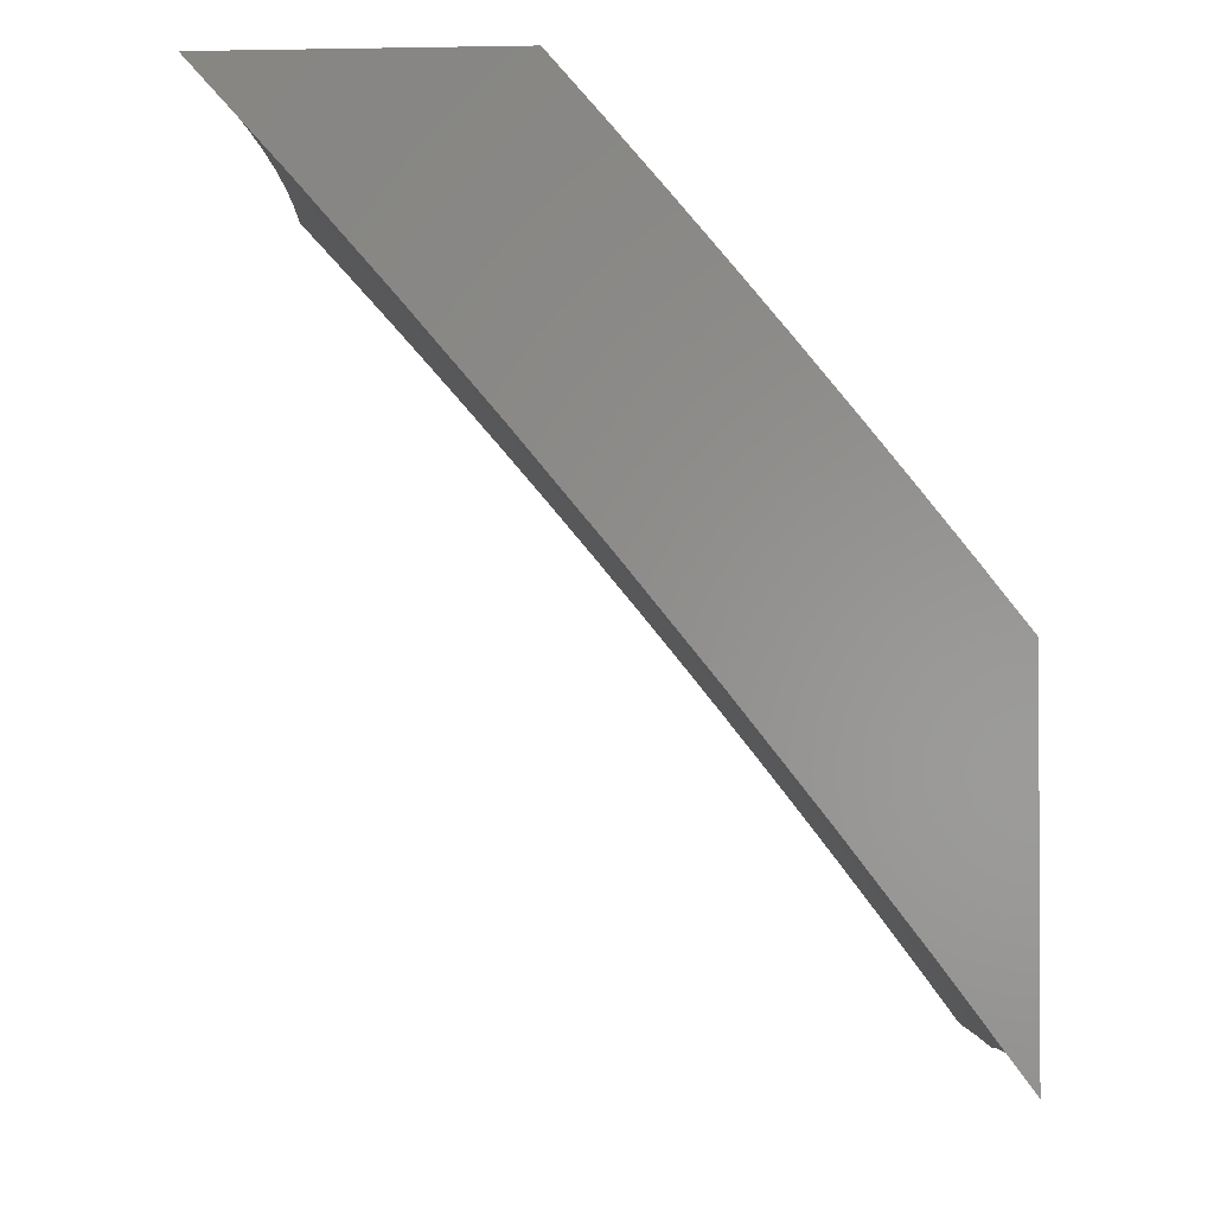
<metadata>
{"format":"stl","ext":"stl","renderer":"f3d","projection":"perspective","resolution":1024,"background":"white","views":[{"elev":-1.6,"azim":-175.9,"up":"+Z"}]}
</metadata>
<code>
# stl→obj: 403 verts, 802 faces
v -8.318 -9.878e-16 7.885
v -8.214 -9.837e-16 8
v -8.269 -0.06166 7.94
v -8.213 -0.1254 8
v -8.268 -0.1235 7.94
v -8.267 -0.1856 7.94
v -8.321 -0.1868 7.88
v -8.319 -0.2494 7.88
v -8.372 -0.251 7.82
v -8.37 -0.3142 7.82
v -8.423 -0.3162 7.759
v -8.421 -0.38 7.759
v -8.473 -0.3823 7.697
v -8.47 -0.4467 7.697
v -8.522 -0.4494 7.636
v -8.518 -0.5144 7.636
v -8.57 -0.5175 7.574
v -8.566 -0.5829 7.574
v -8.617 -0.5864 7.511
v -8.612 -0.6524 7.511
v -8.663 -0.6563 7.449
v -8.657 -0.7227 7.449
v -8.708 -0.7268 7.385
v -8.701 -0.7941 7.385
v -8.751 -0.7987 7.322
v -8.744 -0.8663 7.322
v -8.794 -0.8712 7.258
v -8.786 -0.9393 7.258
v -8.835 -0.9446 7.194
v -8.829 -1 7.194
v -8.878 -1 7.13
v -8.21 -0.2507 8
v -8.265 -0.2478 7.94
v -8.317 -0.3122 7.88
v -8.367 -0.3776 7.82
v -8.417 -0.4439 7.759
v -8.466 -0.5112 7.697
v -8.514 -0.5794 7.636
v -8.561 -0.6486 7.574
v -8.606 -0.7184 7.511
v -8.651 -0.7896 7.449
v -8.695 -0.8614 7.385
v -8.737 -0.9341 7.322
v -8.779 -1 7.259
v -8.263 -0.3102 7.94
v -8.205 -0.3759 8
v -8.26 -0.3727 7.94
v -8.257 -0.4355 7.94
v -8.311 -0.4383 7.88
v -8.307 -0.5016 7.88
v -8.36 -0.5048 7.82
v -8.356 -0.5687 7.82
v -8.409 -0.5723 7.759
v -8.404 -0.6367 7.759
v -8.457 -0.6407 7.697
v -8.451 -0.7056 7.697
v -8.504 -0.7099 7.636
v -8.498 -0.7755 7.636
v -8.549 -0.7803 7.574
v -8.543 -0.8463 7.574
v -8.594 -0.8514 7.511
v -8.587 -0.918 7.511
v -8.637 -0.9234 7.449
v -8.629 -0.9905 7.449
v -8.68 -0.9963 7.385
v -8.679 -1 7.386
v -8.729 -1 7.322
v -8.198 -0.501 8
v -8.253 -0.4983 7.94
v -8.303 -0.5651 7.88
v -8.351 -0.6327 7.82
v -8.399 -0.7012 7.759
v -8.446 -0.7708 7.697
v -8.491 -0.8412 7.636
v -8.535 -0.9125 7.574
v -8.579 -0.9847 7.511
v -8.628 -1 7.449
v -8.249 -0.5614 7.94
v -8.19 -0.626 8
v -8.244 -0.6246 7.94
v -8.239 -0.6879 7.94
v -8.293 -0.6924 7.88
v -8.287 -0.7563 7.88
v -8.34 -0.7612 7.82
v -8.334 -0.8256 7.82
v -8.387 -0.8309 7.759
v -8.38 -0.8958 7.759
v -8.432 -0.9014 7.697
v -8.424 -0.967 7.697
v -8.476 -0.9729 7.636
v -8.473 -1 7.636
v -8.525 -1 7.574
v -8.179 -0.7509 8
v -8.233 -0.7514 7.94
v -8.28 -0.8203 7.88
v -8.327 -0.8902 7.82
v -8.372 -0.961 7.759
v -8.42 -1 7.698
v -8.227 -0.815 7.94
v -8.166 -0.8755 8
v -8.22 -0.8788 7.94
v -8.212 -0.9426 7.94
v -8.266 -0.9488 7.88
v -8.26 -1 7.88
v -8.314 -1 7.82
v -8.151 -1 8
v -8.205 -1 7.94
v -8.319 -0.9549 7.82
v -8.367 -1 7.759
v -8.528 -0.9788 7.574
v -8.577 -1 7.512
v -8.687 -0.9288 7.385
v -8.884 -0.9497 7.13
v -8.926 -1 7.065
v -8.932 -0.9549 7.065
v -8.975 -1 7
v -8.988 -0.8756 7
v -9 -0.7511 7
v -8.946 -0.8165 7.065
v -8.939 -0.8856 7.065
v -8.891 -0.8809 7.13
v -8.843 -0.8761 7.194
v -9 -0.6577 7.01
v -8.958 -0.6787 7.065
v -8.952 -0.7472 7.065
v -8.904 -0.7432 7.13
v -8.898 -0.8121 7.13
v -8.856 -0.7391 7.194
v -8.85 -0.8077 7.194
v -8.807 -0.7351 7.258
v -8.801 -0.8032 7.258
v -8.757 -0.731 7.322
v -8.963 -0.61 7.065
v -9 -0.5641 7.02
v -8.968 -0.5415 7.065
v -9 -0.4703 7.027
v -8.972 -0.4732 7.065
v -8.975 -0.405 7.065
v -8.927 -0.4028 7.13
v -8.93 -0.3352 7.13
v -8.881 -0.3334 7.194
v -8.884 -0.2663 7.194
v -8.835 -0.2648 7.258
v -8.837 -0.1983 7.258
v -8.787 -0.1972 7.322
v -8.788 -0.1313 7.322
v -8.738 -0.1305 7.385
v -8.739 -0.06517 7.385
v -8.688 -0.06479 7.449
v -8.717 -1.048e-15 7.413
v -8.62 -1.031e-15 7.533
v -9 -0.3764 7.033
v -8.978 -0.337 7.065
v -8.933 -0.2678 7.13
v -8.886 -0.1994 7.194
v -8.838 -0.132 7.258
v -8.789 -0.06554 7.322
v -9 -0.2825 7.038
v -8.981 -0.2692 7.065
v -8.934 -0.2005 7.13
v -8.887 -0.1328 7.194
v -8.839 -0.06591 7.258
v -8.813 -1.063e-15 7.291
v -8.983 -0.2016 7.065
v -9 -0.1884 7.042
v -8.984 -0.1342 7.065
v -9 -0.09422 7.044
v -8.985 -0.067 7.065
v -9 -1.078e-15 7.045
v -8.936 -0.06664 7.13
v -8.907 -1.074e-15 7.169
v -8.888 -0.06628 7.194
v -8.521 -1.013e-15 7.652
v -8.586 -0.06403 7.574
v -8.637 -0.06441 7.511
v -8.688 -0.1298 7.449
v -8.737 -0.1961 7.385
v -8.785 -0.2634 7.322
v -8.832 -0.3315 7.258
v -8.879 -0.4006 7.194
v -8.924 -0.4706 7.13
v -8.42 -9.984e-16 7.769
v -8.482 -0.06325 7.697
v -8.534 -0.06364 7.636
v -8.585 -0.1283 7.574
v -8.637 -0.129 7.511
v -8.635 -0.1938 7.511
v -8.686 -0.195 7.449
v -8.685 -0.2603 7.449
v -8.735 -0.2619 7.385
v -8.733 -0.3278 7.385
v -8.783 -0.3297 7.322
v -8.78 -0.3962 7.322
v -8.829 -0.3984 7.258
v -8.826 -0.4655 7.258
v -8.875 -0.4681 7.194
v -8.871 -0.5357 7.194
v -8.92 -0.5386 7.13
v -8.915 -0.6067 7.13
v -8.376 -0.06246 7.82
v -8.429 -0.06286 7.759
v -8.481 -0.1267 7.697
v -8.533 -0.1275 7.636
v -8.532 -0.1915 7.636
v -8.584 -0.1927 7.574
v -8.582 -0.2573 7.574
v -8.634 -0.2588 7.511
v -8.631 -0.324 7.511
v -8.682 -0.3259 7.449
v -8.679 -0.3916 7.449
v -8.73 -0.3939 7.385
v -8.726 -0.4602 7.385
v -8.776 -0.4629 7.322
v -8.773 -0.5297 7.322
v -8.822 -0.5327 7.258
v -8.818 -0.6001 7.258
v -8.867 -0.6034 7.194
v -8.861 -0.6714 7.194
v -8.91 -0.675 7.13
v -8.323 -0.06206 7.88
v -8.322 -0.1243 7.88
v -8.375 -0.1251 7.82
v -8.374 -0.188 7.82
v -8.429 -0.1259 7.759
v -8.427 -0.1892 7.759
v -8.426 -0.2526 7.759
v -8.936 -0.1335 7.13
v -8.48 -0.1903 7.697
v -8.53 -0.2557 7.636
v -8.58 -0.3221 7.574
v -8.629 -0.3894 7.511
v -8.676 -0.4576 7.449
v -8.723 -0.5267 7.385
v -8.768 -0.5967 7.322
v -8.812 -0.6676 7.258
v -8.478 -0.2542 7.697
v -8.476 -0.3182 7.697
v -8.314 -0.3752 7.88
v -8.364 -0.4411 7.82
v -8.413 -0.508 7.759
v -8.462 -0.5759 7.697
v -8.509 -0.6447 7.636
v -8.555 -0.7142 7.574
v -8.6 -0.7849 7.511
v -8.644 -0.8564 7.449
v -8.528 -0.3201 7.636
v -8.577 -0.387 7.574
v -8.625 -0.4549 7.511
v -8.672 -0.5236 7.449
v -8.718 -0.5933 7.385
v -8.763 -0.6639 7.322
v -8.525 -0.3847 7.636
v -8.574 -0.4522 7.574
v -8.621 -0.5206 7.511
v -8.668 -0.5899 7.449
v -8.713 -0.6601 7.385
v -8.298 -0.6287 7.88
v -8.346 -0.6968 7.82
v -8.393 -0.766 7.759
v -8.439 -0.8361 7.697
v -8.484 -0.907 7.636
v -8.274 -0.8845 7.88
v -9 -1.102e-15 7.458
v -9 -0.0627 7.458
v -8.946 -1.1e-15 7.527
v -8.932 -0.1283 7.543
v -8.891 -1.094e-15 7.596
v -8.901 -0.1279 7.582
v -8.87 -0.1274 7.621
v -8.867 -0.2555 7.621
v -8.836 -0.2546 7.659
v -8.831 -0.383 7.659
v -8.8 -0.3816 7.698
v -8.793 -0.5102 7.698
v -8.762 -0.5084 7.736
v -8.753 -0.6371 7.736
v -8.722 -0.6348 7.774
v -8.711 -0.7636 7.774
v -8.679 -0.7608 7.812
v -8.667 -0.8896 7.812
v -8.635 -0.8863 7.85
v -8.623 -1 7.85
v -8.603 -0.8831 7.888
v -8.558 -1 7.925
v -8.571 -0.8797 7.925
v -8.538 -0.8764 7.963
v -8.583 -0.7523 7.925
v -8.551 -0.7495 7.963
v -8.593 -0.6254 7.925
v -8.561 -0.623 7.963
v -8.601 -0.4991 7.925
v -8.569 -0.4972 7.963
v -8.608 -0.3733 7.925
v -8.575 -0.3719 7.963
v -8.612 -0.2482 7.925
v -8.58 -0.2473 7.963
v -8.615 -0.1238 7.925
v -8.582 -0.1233 7.963
v -8.608 -1.05e-15 7.934
v -8.551 -1.047e-15 8
v -8.55 -0.1253 8
v -8.547 -0.2506 8
v -8.542 -0.3758 8
v -8.536 -0.5009 8
v -8.528 -0.6259 8
v -8.518 -0.7507 8
v -8.506 -0.8754 8
v -8.492 -1 8
v -9 -0.1254 7.457
v -8.994 -0.1292 7.465
v -8.963 -0.1287 7.504
v -8.929 -0.2573 7.543
v -8.898 -0.2564 7.582
v -8.894 -0.3857 7.582
v -8.863 -0.3844 7.621
v -8.856 -0.5138 7.621
v -8.825 -0.512 7.659
v -8.816 -0.6417 7.659
v -8.785 -0.6394 7.698
v -8.775 -0.7691 7.698
v -8.743 -0.7663 7.736
v -8.731 -0.8961 7.736
v -8.699 -0.8929 7.774
v -8.687 -1 7.774
v -9 -0.1881 7.456
v -8.96 -0.2582 7.504
v -8.991 -0.2591 7.465
v -9 -0.2507 7.454
v -9 -0.3134 7.451
v -8.986 -0.3897 7.465
v -9 -0.376 7.448
v -9 -0.4386 7.445
v -8.979 -0.521 7.465
v -9 -0.5011 7.44
v -9 -0.5636 7.436
v -8.971 -0.6529 7.465
v -9 -0.6261 7.43
v -9 -0.6886 7.425
v -9 -0.751 7.418
v -8.991 -0.788 7.426
v -8.96 -0.7854 7.465
v -8.93 -0.7827 7.504
v -8.94 -0.6507 7.504
v -8.899 -0.78 7.543
v -8.91 -0.6484 7.543
v -8.868 -0.7773 7.582
v -8.879 -0.6462 7.582
v -8.837 -0.7746 7.621
v -8.848 -0.6439 7.621
v -8.806 -0.7719 7.659
v -9 -0.8133 7.411
v -9 -0.8756 7.404
v -8.978 -0.9215 7.426
v -9 -0.9378 7.395
v -9 -1 7.387
v -8.939 -1 7.465
v -8.948 -0.9184 7.465
v -8.917 -0.9153 7.504
v -8.877 -1 7.543
v -8.886 -0.9121 7.543
v -8.856 -0.909 7.582
v -8.814 -1 7.621
v -8.825 -0.9058 7.621
v -8.793 -0.9026 7.659
v -8.751 -1 7.698
v -8.762 -0.8994 7.698
v -8.647 -0.1242 7.888
v -8.666 -1.056e-15 7.867
v -8.68 -0.1247 7.85
v -8.723 -1.065e-15 7.8
v -8.712 -0.1251 7.812
v -8.744 -0.1256 7.774
v -8.709 -0.251 7.812
v -8.741 -0.2519 7.774
v -8.705 -0.3775 7.812
v -8.737 -0.3789 7.774
v -8.698 -0.5047 7.812
v -8.73 -0.5065 7.774
v -8.69 -0.6324 7.812
v -8.779 -1.075e-15 7.733
v -8.776 -0.1261 7.736
v -8.773 -0.2528 7.736
v -8.768 -0.3803 7.736
v -8.807 -0.1265 7.698
v -8.835 -1.085e-15 7.665
v -8.839 -0.127 7.659
v -8.805 -0.2537 7.698
v -8.677 -0.2501 7.85
v -8.672 -0.3761 7.85
v -8.666 -0.5028 7.85
v -8.658 -0.6301 7.85
v -8.647 -0.758 7.85
v -8.645 -0.2491 7.888
v -8.64 -0.3747 7.888
v -8.634 -0.5009 7.888
v -8.626 -0.6278 7.888
v -8.615 -0.7551 7.888
v -8.956 -0.3884 7.504
v -8.949 -0.5192 7.504
v -8.925 -0.3871 7.543
v -8.918 -0.5174 7.543
v -8.887 -0.5156 7.582
v -9 -1 7
f 1 2 3
f 3 2 4
f 3 4 5
f 5 4 6
f 5 6 7
f 7 6 8
f 7 8 9
f 9 8 10
f 9 10 11
f 11 10 12
f 11 12 13
f 13 12 14
f 13 14 15
f 15 14 16
f 15 16 17
f 17 16 18
f 17 18 19
f 19 18 20
f 19 20 21
f 21 20 22
f 21 22 23
f 23 22 24
f 23 24 25
f 25 24 26
f 25 26 27
f 27 26 28
f 27 28 29
f 29 28 30
f 29 30 31
f 4 32 6
f 6 32 33
f 6 33 8
f 8 33 34
f 8 34 10
f 10 34 35
f 10 35 12
f 12 35 36
f 12 36 14
f 14 36 37
f 14 37 16
f 16 37 38
f 16 38 18
f 18 38 39
f 18 39 20
f 20 39 40
f 20 40 22
f 22 40 41
f 22 41 24
f 24 41 42
f 24 42 26
f 26 42 43
f 26 43 28
f 28 43 44
f 28 44 30
f 33 32 45
f 45 32 46
f 45 46 47
f 47 46 48
f 47 48 49
f 49 48 50
f 49 50 51
f 51 50 52
f 51 52 53
f 53 52 54
f 53 54 55
f 55 54 56
f 55 56 57
f 57 56 58
f 57 58 59
f 59 58 60
f 59 60 61
f 61 60 62
f 61 62 63
f 63 62 64
f 63 64 65
f 65 64 66
f 65 66 67
f 46 68 48
f 48 68 69
f 48 69 50
f 50 69 70
f 50 70 52
f 52 70 71
f 52 71 54
f 54 71 72
f 54 72 56
f 56 72 73
f 56 73 58
f 58 73 74
f 58 74 60
f 60 74 75
f 60 75 62
f 62 75 76
f 62 76 64
f 64 76 77
f 64 77 66
f 69 68 78
f 78 68 79
f 78 79 80
f 80 79 81
f 80 81 82
f 82 81 83
f 82 83 84
f 84 83 85
f 84 85 86
f 86 85 87
f 86 87 88
f 88 87 89
f 88 89 90
f 90 89 91
f 90 91 92
f 79 93 81
f 81 93 94
f 81 94 83
f 83 94 95
f 83 95 85
f 85 95 96
f 85 96 87
f 87 96 97
f 87 97 89
f 89 97 98
f 89 98 91
f 94 93 99
f 99 93 100
f 99 100 101
f 101 100 102
f 101 102 103
f 103 102 104
f 103 104 105
f 100 106 102
f 102 106 107
f 102 107 104
f 103 105 108
f 108 105 109
f 108 109 97
f 97 109 98
f 90 92 110
f 110 92 111
f 110 111 76
f 76 111 77
f 44 43 67
f 67 43 112
f 67 112 65
f 65 112 63
f 29 31 113
f 113 31 114
f 113 114 115
f 115 114 116
f 115 116 117
f 118 119 117
f 117 119 120
f 117 120 115
f 115 120 121
f 115 121 113
f 113 121 122
f 113 122 29
f 29 122 27
f 123 124 118
f 118 124 125
f 118 125 119
f 119 125 126
f 119 126 127
f 127 126 128
f 127 128 129
f 129 128 130
f 129 130 131
f 131 130 132
f 131 132 25
f 25 132 23
f 124 123 133
f 133 123 134
f 133 134 135
f 135 134 136
f 135 136 137
f 137 136 138
f 137 138 139
f 139 138 140
f 139 140 141
f 141 140 142
f 141 142 143
f 143 142 144
f 143 144 145
f 145 144 146
f 145 146 147
f 147 146 148
f 147 148 149
f 149 148 150
f 149 150 151
f 136 152 138
f 138 152 153
f 138 153 140
f 140 153 154
f 140 154 142
f 142 154 155
f 142 155 144
f 144 155 156
f 144 156 146
f 146 156 157
f 146 157 148
f 148 157 150
f 152 158 153
f 153 158 159
f 153 159 154
f 154 159 160
f 154 160 155
f 155 160 161
f 155 161 156
f 156 161 162
f 156 162 157
f 157 162 163
f 157 163 150
f 159 158 164
f 164 158 165
f 164 165 166
f 166 165 167
f 166 167 168
f 168 167 169
f 168 169 170
f 170 169 171
f 170 171 172
f 172 171 162
f 172 162 161
f 171 163 162
f 173 174 151
f 151 174 175
f 151 175 149
f 149 175 176
f 149 176 147
f 147 176 177
f 147 177 145
f 145 177 178
f 145 178 143
f 143 178 179
f 143 179 141
f 141 179 180
f 141 180 139
f 139 180 181
f 139 181 137
f 137 181 135
f 182 183 173
f 173 183 184
f 173 184 174
f 174 184 185
f 174 185 186
f 186 185 187
f 186 187 188
f 188 187 189
f 188 189 190
f 190 189 191
f 190 191 192
f 192 191 193
f 192 193 194
f 194 193 195
f 194 195 196
f 196 195 197
f 196 197 198
f 198 197 199
f 198 199 133
f 133 199 124
f 1 200 182
f 182 200 201
f 182 201 183
f 183 201 202
f 183 202 203
f 203 202 204
f 203 204 205
f 205 204 206
f 205 206 207
f 207 206 208
f 207 208 209
f 209 208 210
f 209 210 211
f 211 210 212
f 211 212 213
f 213 212 214
f 213 214 215
f 215 214 216
f 215 216 217
f 217 216 218
f 217 218 219
f 219 218 126
f 219 126 125
f 200 1 220
f 220 1 3
f 220 3 221
f 221 3 5
f 221 5 7
f 200 220 222
f 222 220 221
f 222 221 223
f 223 221 7
f 223 7 9
f 201 200 224
f 224 200 222
f 224 222 225
f 225 222 223
f 225 223 226
f 226 223 9
f 226 9 11
f 185 184 203
f 203 184 183
f 176 175 186
f 186 175 174
f 166 168 170
f 170 172 227
f 227 172 161
f 227 161 160
f 225 228 224
f 224 228 202
f 224 202 201
f 202 228 204
f 204 228 229
f 204 229 206
f 206 229 230
f 206 230 208
f 208 230 231
f 208 231 210
f 210 231 232
f 210 232 212
f 212 232 233
f 212 233 214
f 214 233 234
f 214 234 216
f 216 234 235
f 216 235 218
f 218 235 128
f 218 128 126
f 228 225 236
f 236 225 226
f 236 226 237
f 237 226 11
f 237 11 13
f 185 203 205
f 185 205 187
f 187 205 207
f 187 207 189
f 189 207 209
f 189 209 191
f 191 209 211
f 191 211 193
f 193 211 213
f 193 213 195
f 195 213 215
f 195 215 197
f 197 215 217
f 197 217 199
f 199 217 219
f 199 219 124
f 124 219 125
f 176 186 188
f 176 188 177
f 177 188 190
f 177 190 178
f 178 190 192
f 178 192 179
f 179 192 194
f 179 194 180
f 180 194 196
f 180 196 181
f 181 196 198
f 181 198 135
f 135 198 133
f 160 164 227
f 227 164 166
f 227 166 170
f 160 159 164
f 33 45 34
f 34 45 238
f 34 238 35
f 35 238 239
f 35 239 36
f 36 239 240
f 36 240 37
f 37 240 241
f 37 241 38
f 38 241 242
f 38 242 39
f 39 242 243
f 39 243 40
f 40 243 244
f 40 244 41
f 41 244 245
f 41 245 42
f 42 245 112
f 42 112 43
f 237 246 236
f 236 246 229
f 236 229 228
f 229 246 230
f 230 246 247
f 230 247 231
f 231 247 248
f 231 248 232
f 232 248 249
f 232 249 233
f 233 249 250
f 233 250 234
f 234 250 251
f 234 251 235
f 235 251 130
f 235 130 128
f 246 237 252
f 252 237 13
f 252 13 15
f 47 49 238
f 238 49 239
f 240 239 51
f 51 239 49
f 15 253 252
f 252 253 247
f 252 247 246
f 247 253 248
f 248 253 254
f 248 254 249
f 249 254 255
f 249 255 250
f 250 255 256
f 250 256 251
f 251 256 132
f 251 132 130
f 254 253 17
f 17 253 15
f 45 47 238
f 69 78 70
f 70 78 257
f 70 257 71
f 71 257 258
f 71 258 72
f 72 258 259
f 72 259 73
f 73 259 260
f 73 260 74
f 74 260 261
f 74 261 75
f 75 261 110
f 75 110 76
f 240 51 53
f 240 53 241
f 241 53 55
f 241 55 242
f 242 55 57
f 242 57 243
f 243 57 59
f 243 59 244
f 244 59 61
f 244 61 245
f 245 61 63
f 245 63 112
f 254 17 19
f 254 19 255
f 255 19 21
f 255 21 256
f 256 21 23
f 256 23 132
f 80 82 257
f 257 82 258
f 259 258 84
f 84 258 82
f 78 80 257
f 94 99 95
f 95 99 262
f 95 262 96
f 96 262 108
f 96 108 97
f 259 84 86
f 259 86 260
f 260 86 88
f 260 88 261
f 261 88 90
f 261 90 110
f 131 25 27
f 129 131 122
f 122 131 27
f 127 129 121
f 121 129 122
f 119 127 120
f 120 127 121
f 101 103 262
f 262 103 108
f 99 101 262
f 263 264 265
f 265 264 266
f 265 266 267
f 267 266 268
f 267 268 269
f 269 268 270
f 269 270 271
f 271 270 272
f 271 272 273
f 273 272 274
f 273 274 275
f 275 274 276
f 275 276 277
f 277 276 278
f 277 278 279
f 279 278 280
f 279 280 281
f 281 280 282
f 281 282 283
f 283 282 284
f 283 284 285
f 285 284 286
f 285 286 287
f 287 286 288
f 287 288 289
f 289 288 290
f 289 290 291
f 291 290 292
f 291 292 293
f 293 292 294
f 293 294 295
f 295 294 296
f 295 296 297
f 297 296 298
f 297 298 299
f 299 298 300
f 300 298 301
f 301 298 296
f 301 296 302
f 302 296 294
f 302 294 303
f 303 294 292
f 303 292 304
f 304 292 290
f 304 290 305
f 305 290 288
f 305 288 306
f 306 288 286
f 306 286 307
f 307 286 308
f 308 286 284
f 309 310 264
f 264 310 311
f 264 311 266
f 266 311 312
f 266 312 313
f 313 312 314
f 313 314 315
f 315 314 316
f 315 316 317
f 317 316 318
f 317 318 319
f 319 318 320
f 319 320 321
f 321 320 322
f 321 322 323
f 323 322 324
f 323 324 280
f 280 324 282
f 309 325 310
f 310 325 326
f 310 326 311
f 311 326 312
f 326 325 327
f 327 325 328
f 327 328 329
f 327 329 330
f 330 329 331
f 330 331 332
f 330 332 333
f 333 332 334
f 333 334 335
f 333 335 336
f 336 335 337
f 336 337 338
f 339 340 338
f 338 340 341
f 338 341 336
f 336 341 342
f 336 342 343
f 343 342 344
f 343 344 345
f 345 344 346
f 345 346 347
f 347 346 348
f 347 348 349
f 349 348 350
f 349 350 318
f 318 350 320
f 339 351 340
f 340 351 352
f 340 352 353
f 353 352 354
f 353 354 355
f 355 356 353
f 353 356 357
f 353 357 340
f 340 357 341
f 357 356 358
f 358 356 359
f 358 359 360
f 360 359 361
f 360 361 344
f 344 361 346
f 359 362 361
f 361 362 363
f 361 363 346
f 346 363 348
f 363 362 364
f 364 362 365
f 364 365 366
f 366 365 322
f 366 322 320
f 365 324 322
f 297 299 367
f 367 299 368
f 367 368 369
f 369 368 370
f 369 370 371
f 371 370 372
f 371 372 373
f 373 372 374
f 373 374 375
f 375 374 376
f 375 376 377
f 377 376 378
f 377 378 379
f 379 378 277
f 379 277 279
f 370 380 372
f 372 380 381
f 372 381 374
f 374 381 382
f 374 382 376
f 376 382 383
f 376 383 378
f 378 383 275
f 378 275 277
f 381 380 384
f 384 380 385
f 384 385 386
f 386 385 269
f 386 269 271
f 385 267 269
f 270 268 313
f 313 268 266
f 382 381 384
f 384 386 387
f 387 386 271
f 387 271 273
f 369 371 388
f 388 371 373
f 388 373 389
f 389 373 375
f 389 375 390
f 390 375 377
f 390 377 391
f 391 377 379
f 391 379 392
f 392 379 279
f 392 279 281
f 295 297 367
f 367 369 393
f 393 369 388
f 393 388 394
f 394 388 389
f 394 389 395
f 395 389 390
f 395 390 396
f 396 390 391
f 396 391 397
f 397 391 392
f 397 392 283
f 283 392 281
f 326 327 398
f 398 327 330
f 398 330 399
f 399 330 333
f 399 333 343
f 343 333 336
f 312 326 400
f 400 326 398
f 400 398 401
f 401 398 399
f 401 399 345
f 345 399 343
f 272 270 315
f 315 270 313
f 383 382 387
f 387 382 384
f 383 387 273
f 293 295 393
f 393 295 367
f 293 393 394
f 312 400 314
f 314 400 402
f 314 402 316
f 316 402 349
f 316 349 318
f 402 400 401
f 274 272 317
f 317 272 315
f 275 383 273
f 291 293 394
f 291 394 395
f 345 347 401
f 401 347 402
f 347 349 402
f 276 274 319
f 319 274 317
f 289 291 395
f 289 395 396
f 278 276 321
f 321 276 319
f 287 289 396
f 287 396 397
f 360 344 342
f 357 358 341
f 341 358 342
f 358 360 342
f 366 320 350
f 363 364 348
f 348 364 350
f 364 366 350
f 280 278 323
f 323 278 321
f 285 287 397
f 285 397 283
f 118 117 403
f 403 117 116
f 2 1 300
f 300 1 182
f 300 182 299
f 299 182 173
f 299 173 368
f 368 173 370
f 370 173 151
f 370 151 380
f 380 151 385
f 385 151 150
f 385 150 267
f 267 150 265
f 265 150 163
f 265 163 263
f 263 163 171
f 263 171 169
f 263 169 264
f 264 169 167
f 264 167 309
f 309 167 325
f 325 167 165
f 325 165 328
f 328 165 329
f 329 165 158
f 329 158 331
f 331 158 332
f 332 158 152
f 332 152 334
f 334 152 335
f 335 152 136
f 335 136 337
f 337 136 338
f 338 136 134
f 338 134 339
f 339 134 351
f 351 134 123
f 351 123 352
f 352 123 354
f 354 123 118
f 354 118 355
f 355 118 403
f 106 100 308
f 308 100 93
f 308 93 307
f 307 93 79
f 307 79 306
f 306 79 68
f 306 68 305
f 305 68 46
f 305 46 304
f 304 46 303
f 303 46 32
f 303 32 302
f 302 32 4
f 302 4 301
f 301 4 2
f 301 2 300
f 116 114 403
f 403 114 355
f 355 114 31
f 355 31 30
f 30 44 355
f 355 44 356
f 356 44 67
f 356 67 359
f 359 67 66
f 359 66 362
f 362 66 77
f 362 77 365
f 365 77 111
f 365 111 324
f 324 111 92
f 324 92 91
f 324 91 282
f 282 91 98
f 282 98 284
f 284 98 109
f 284 109 308
f 308 109 105
f 308 105 104
f 104 107 308
f 308 107 106

</code>
